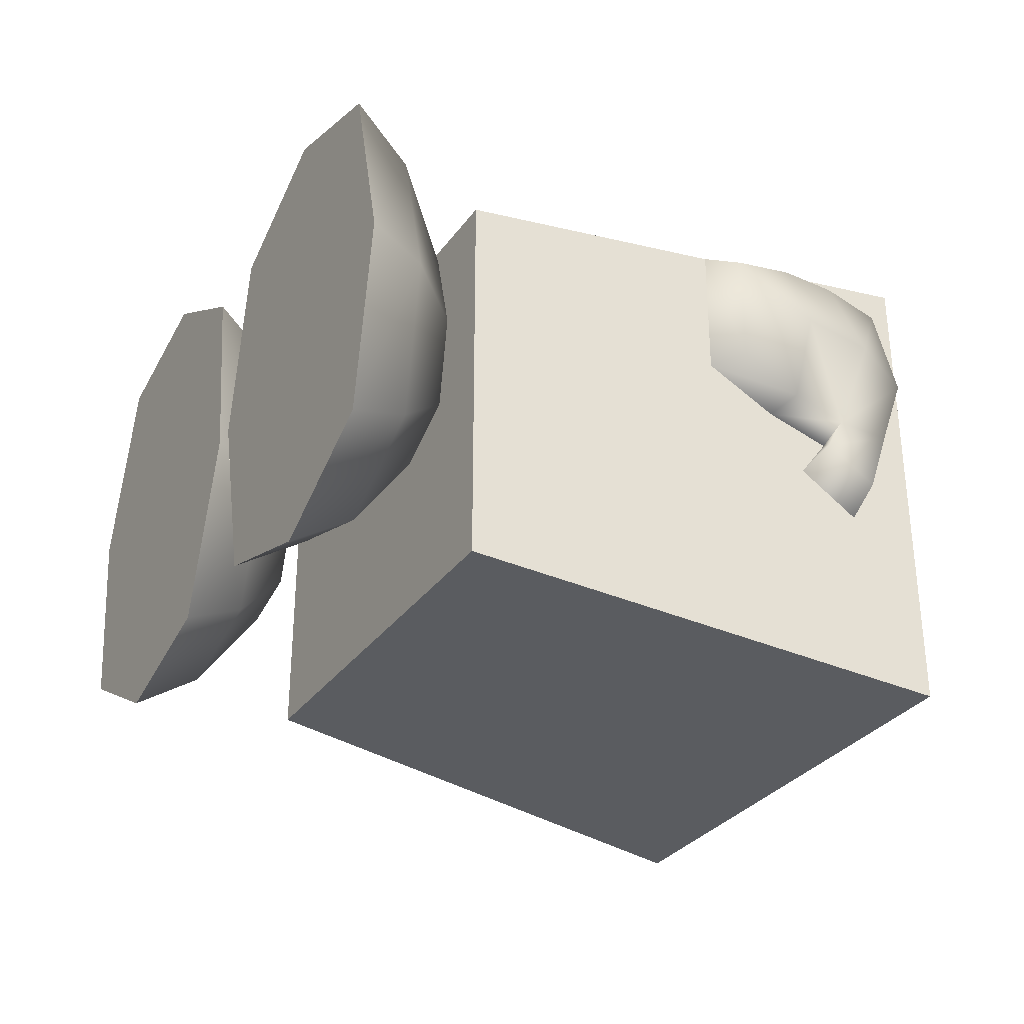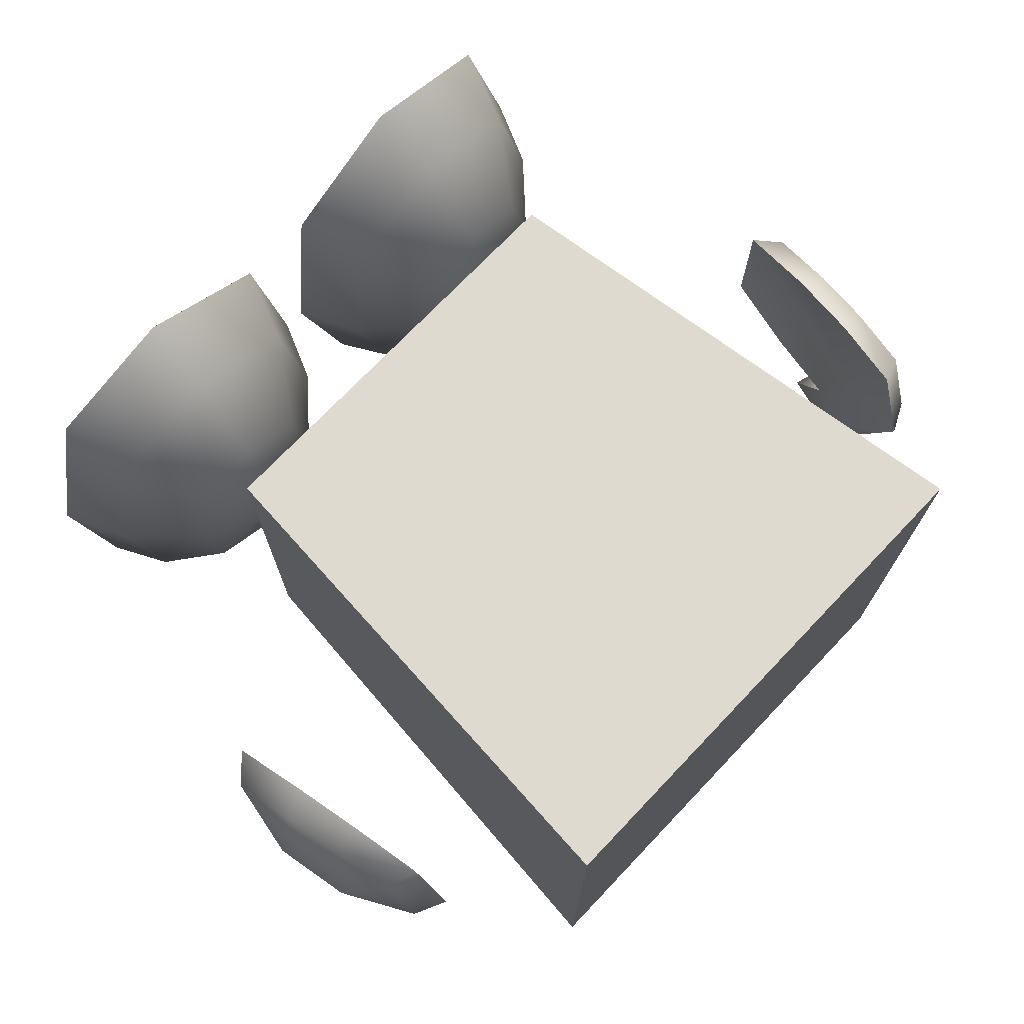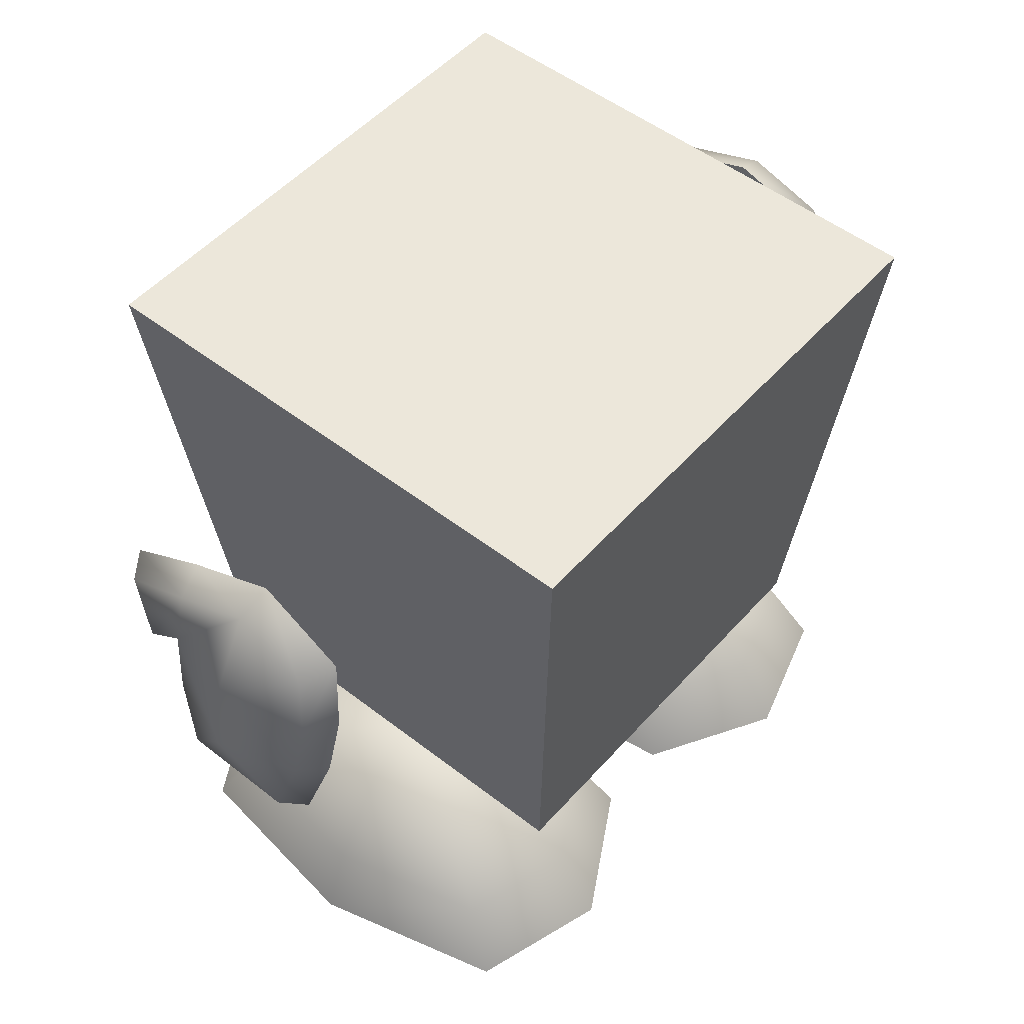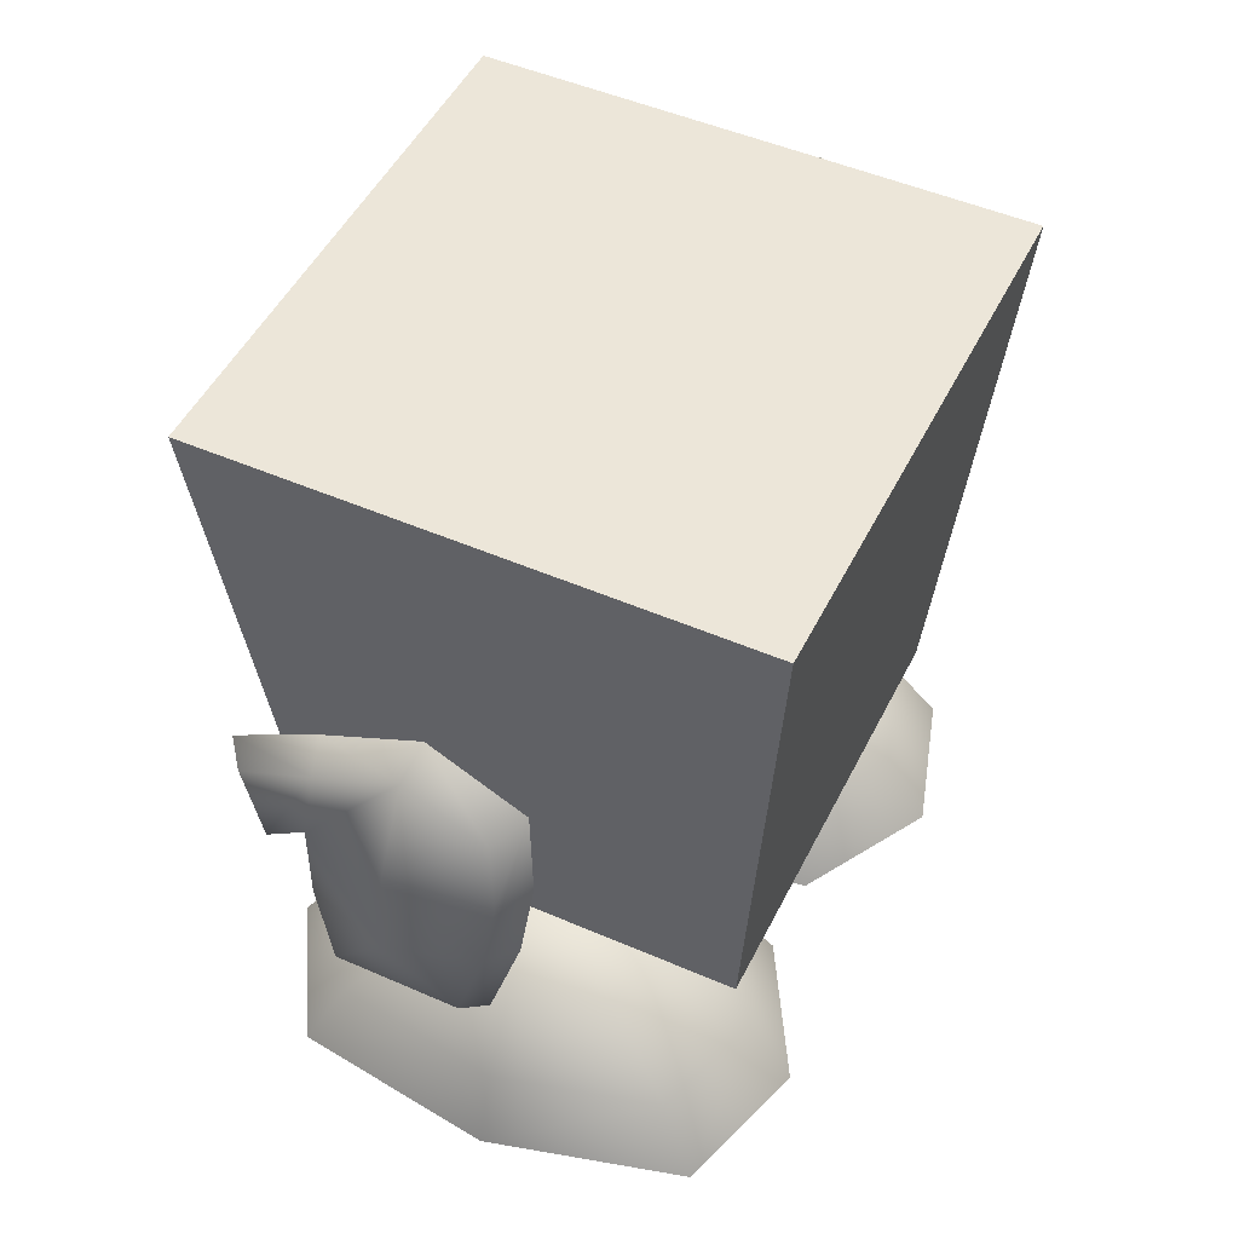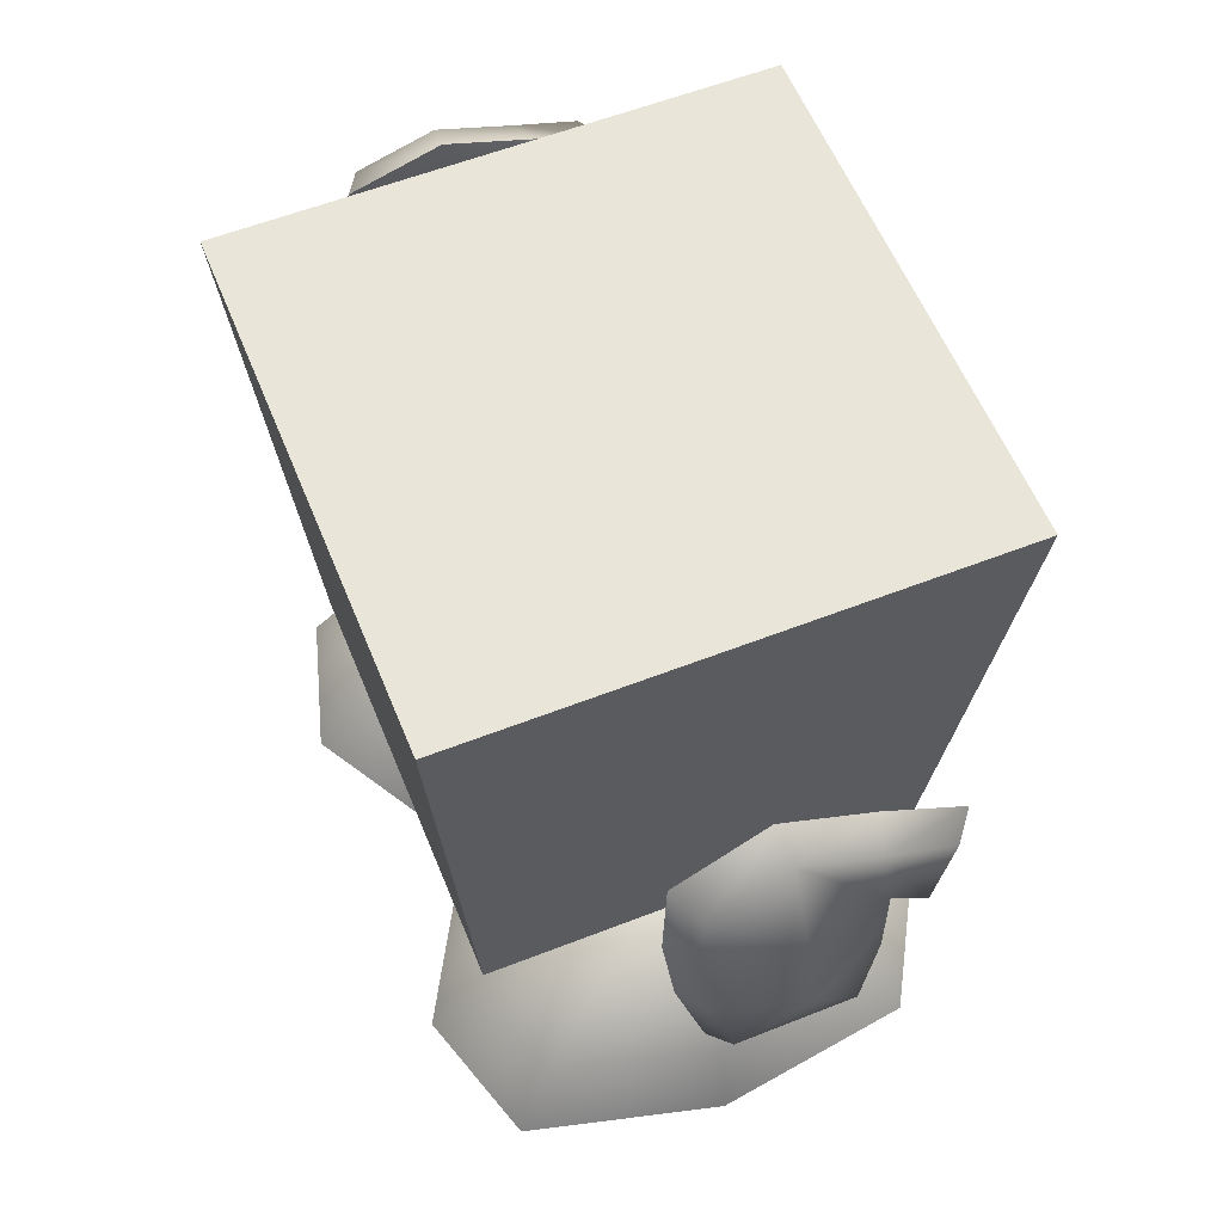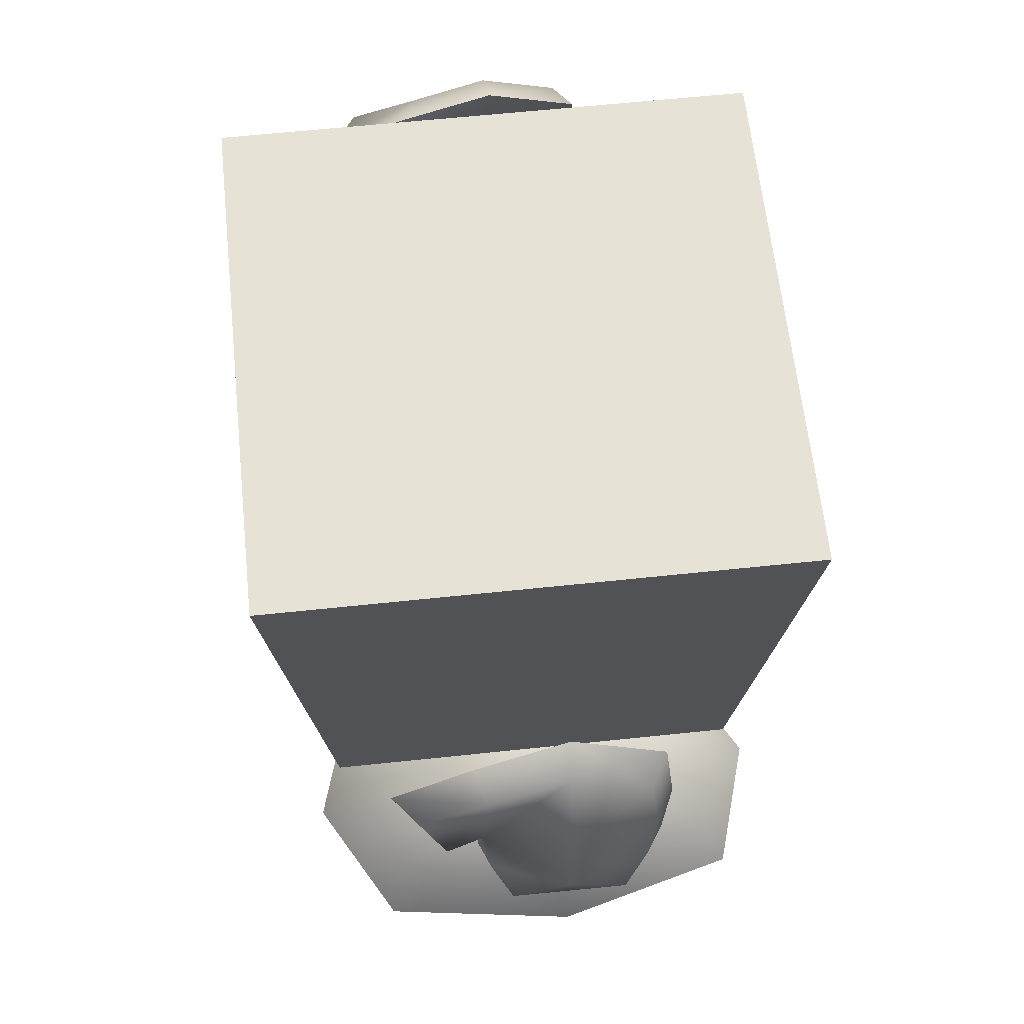
<metadata>
{"format":"obj","ext":"obj","renderer":"f3d","projection":"perspective","resolution":1024,"background":"white","views":[{"elev":-31.7,"azim":-119.8,"up":"+Y"},{"elev":72.7,"azim":-46.4,"up":"+Y"},{"elev":51.5,"azim":130.1,"up":"+Z"},{"elev":49.3,"azim":115.7,"up":"+Z"},{"elev":58.3,"azim":-112.0,"up":"+Z"},{"elev":63.0,"azim":83.9,"up":"+Z"}]}
</metadata>
<code>
g Body
v -1.134 0.3001 0.2043
v -1.131 -0.215 0.2043
v -1.068 -0.2147 0.6233
v -1.177 0.04227 0.2111
v -1.165 -0.147 -0.02178
v -1.168 0.2316 -0.02178
v -1.103 0.3232 0.4123
v -1.099 -0.2378 0.4123
v -1.092 0.04278 0.4677
v -1.113 -0.3612 0.3174
v -1.194 -0.3057 0.3559
v -1.256 0.03183 0.4725
v -1.186 -0.2057 0.4141
v -1.189 0.2701 0.4141
v -1.242 -0.1286 0.04591
v -1.244 0.1925 0.04591
v -1.29 0.03163 0.2491
v -1.213 -0.1864 0.2377
v -1.216 0.2505 0.2377
v -1.071 0.3005 0.6233
v -1.047 -0.2259 0.5096
v -1.054 0.04302 0.725
v -1.083 -0.442 0.5139
v -1.169 -0.3742 0.5225
v -1.162 0.2509 0.593
v -1.148 0.03248 0.6793
v -1.159 -0.1861 0.593
v -1.013 0.07513 -1.013
v -0.8729 0.6181 -1.013
v -0.4867 0.7364 -1.013
v -0.1753 -0.5859 -1.013
v -0.1176 0.5269 -1.013
v -0.5241 0.0161 -0.5777
v -0.2921 -0.01191 -0.6472
v -0.5064 0.3578 -0.6472
v -0.756 0.0441 -0.6472
v -0.5418 -0.3256 -0.6472
v -0.3312 0.2584 -0.6472
v -0.3586 -0.2695 -0.6472
v -0.7169 -0.2262 -0.6472
v -0.6895 0.3017 -0.6472
v -0.8113 0.5119 -0.8241
v -0.8588 -0.4046 -0.8241
v -0.2368 -0.4797 -0.8241
v -0.1893 0.4368 -0.8241
v -0.5548 -0.5771 -0.8241
v -0.9267 0.06471 -0.8241
v -0.4933 0.6093 -0.8241
v -0.1215 -0.03251 -0.8241
v -0.5241 0.0161 -1.013
v -0.0352 -0.04293 -1.013
v -0.5614 -0.7042 -1.013
v -0.9305 -0.4947 -1.013
v 0.6004 0.6139 -0.4881
v 0.6004 -0.6139 -0.4881
v -0.6274 -0.6139 -0.4881
v -0.6274 0.6139 -0.4881
v 0.7376 0.7511 1.013
v 0.7376 -0.7511 1.013
v -0.7646 -0.7511 1.013
v -0.7646 0.7511 1.013
v 0.9253 -0.4929 -1.013
v 0.557 -0.704 -1.013
v 0.02791 -0.0451 -1.013
v 0.5165 0.0161 -1.013
v 0.1142 -0.0343 -0.8241
v 0.4832 0.6091 -0.8241
v 0.9189 0.06649 -0.8241
v 0.5499 -0.5769 -0.8241
v 0.1799 0.4353 -0.8241
v 0.2315 -0.4809 -0.8241
v 0.8531 -0.4031 -0.8241
v 0.8016 0.5131 -0.8241
v 0.6807 0.3024 -0.6472
v 0.7104 -0.2254 -0.6472
v 0.3523 -0.2702 -0.6472
v 0.3226 0.2576 -0.6472
v 0.5357 -0.3255 -0.6472
v 0.7483 0.04513 -0.6472
v 0.4973 0.3577 -0.6472
v 0.2847 -0.01293 -0.6472
v 0.5165 0.0161 -0.5777
v 0.1078 0.5251 -1.013
v 0.1704 -0.5875 -1.013
v 0.476 0.7362 -1.013
v 0.8627 0.6197 -1.013
v 1.005 0.07729 -1.013
v 1.159 -0.1861 0.593
v 1.148 0.03248 0.6793
v 1.162 0.2509 0.593
v 1.169 -0.3742 0.5225
v 1.083 -0.442 0.5139
v 1.054 0.04302 0.725
v 1.029 -0.2259 0.5096
v 1.071 0.3005 0.6233
v 1.216 0.2505 0.2377
v 1.213 -0.1864 0.2377
v 1.29 0.03163 0.2491
v 1.244 0.1925 0.04591
v 1.242 -0.1286 0.04591
v 1.189 0.2701 0.4141
v 1.186 -0.2057 0.4141
v 1.256 0.03183 0.4725
v 1.194 -0.3057 0.3559
v 1.113 -0.3612 0.3174
v 1.092 0.04278 0.4677
v 1.099 -0.2378 0.4123
v 1.103 0.3232 0.4123
v 1.168 0.2316 -0.02178
v 1.165 -0.147 -0.02178
v 1.177 0.04227 0.2111
v 1.068 -0.2147 0.6233
v 1.131 -0.215 0.2043
v 1.134 0.3001 0.2043
v -1.099 -0.2378 0.4123
v -1.083 -0.442 0.5139
v -1.131 -0.215 0.2043
v -1.186 -0.2057 0.4141
v -1.099 -0.2378 0.4123
v -1.103 0.3232 0.4123
v -1.134 0.3001 0.2043
v -1.168 0.2316 -0.02178
v -1.165 -0.147 -0.02178
v -1.054 0.04302 0.725
v -1.068 -0.2147 0.6233
v -1.071 0.3005 0.6233
v -1.083 -0.442 0.5139
v -1.113 -0.3612 0.3174
v -1.113 -0.3612 0.3174
v -0.0352 -0.04293 -1.013
v -0.4867 0.7364 -1.013
v -0.1176 0.5269 -1.013
v -0.8729 0.6181 -1.013
v -1.013 0.07513 -1.013
v -0.1753 -0.5859 -1.013
v -0.5614 -0.7042 -1.013
v -0.9305 -0.4947 -1.013
v 0.6004 0.6139 -0.4881
v 0.6004 -0.6139 -0.4881
v 0.6004 -0.6139 -0.4881
v 0.7376 -0.7511 1.013
v -0.6274 -0.6139 -0.4881
v -0.6274 -0.6139 -0.4881
v -0.7646 -0.7511 1.013
v -0.6274 0.6139 -0.4881
v 0.7376 0.7511 1.013
v -0.6274 0.6139 -0.4881
v 0.6004 0.6139 -0.4881
v -0.7646 0.7511 1.013
v 0.7376 0.7511 1.013
v -0.7646 -0.7511 1.013
v -0.7646 0.7511 1.013
v 0.7376 -0.7511 1.013
v 0.1078 0.5251 -1.013
v 0.02791 -0.0451 -1.013
v 0.1704 -0.5875 -1.013
v 0.476 0.7362 -1.013
v 0.8627 0.6197 -1.013
v 0.9253 -0.4929 -1.013
v 1.005 0.07729 -1.013
v 0.557 -0.704 -1.013
v 1.083 -0.442 0.5139
v 1.113 -0.3612 0.3174
v 1.103 0.3232 0.4123
v 1.071 0.3005 0.6233
v 1.068 -0.2147 0.6233
v 1.054 0.04302 0.725
v 1.099 -0.2378 0.4123
v 1.083 -0.442 0.5139
v 1.099 -0.2378 0.4123
v 1.186 -0.2057 0.4141
v 1.113 -0.3612 0.3174
v 1.134 0.3001 0.2043
v 1.131 -0.215 0.2043
v 1.168 0.2316 -0.02178
v 1.165 -0.147 -0.02178
g Body_0
f 11 115 10
f 13 115 11
f 3 27 23
f 26 27 3
f 22 26 3
f 25 26 22
f 20 25 22
f 14 25 20
f 120 14 20
f 19 14 120
f 121 19 120
f 16 19 121
f 122 16 121
f 15 16 122
f 123 15 122
f 18 15 123
f 117 18 123
f 118 18 117
f 119 118 117
f 27 24 116
f 11 24 27
f 118 11 27
f 4 5 6
f 1 4 6
f 9 4 1
f 7 9 1
f 124 9 7
f 126 124 7
f 21 124 125
f 127 21 125
f 8 21 127
f 128 8 127
f 24 129 23
f 11 129 24
f 50 134 133
f 131 50 133
f 130 50 131
f 132 130 131
f 50 130 135
f 136 50 135
f 134 50 136
f 137 134 136
f 56 54 55
f 57 54 56
f 59 138 58
f 139 138 59
f 60 140 141
f 142 140 60
f 61 143 144
f 145 143 61
f 147 146 148
f 149 146 147
f 151 150 152
f 153 150 151
f 65 85 86
f 87 65 86
f 63 65 87
f 62 63 87
f 65 63 84
f 64 65 84
f 85 65 64
f 83 85 64
f 101 108 95
f 90 101 95
f 103 101 90
f 89 103 90
f 102 103 89
f 88 102 89
f 104 102 88
f 91 104 88
f 105 104 91
f 92 105 91
f 93 165 164
f 106 93 164
f 94 93 106
f 107 94 106
f 162 94 107
f 163 162 107
f 96 108 101
f 114 108 96
f 99 114 96
f 109 114 99
f 100 109 99
f 110 109 100
f 97 110 100
f 113 110 97
f 102 113 97
f 168 113 102
f 88 169 91
f 167 90 95
f 89 90 167
f 166 89 167
f 88 89 166
f 92 88 166
f 104 170 171
f 172 170 104
f 4 2 5
f 8 2 4
f 9 8 4
f 21 8 9
f 124 21 9
f 43 52 46
f 53 52 43
f 47 53 43
f 28 53 47
f 42 28 47
f 29 28 42
f 48 29 42
f 30 29 48
f 45 30 48
f 32 30 45
f 49 32 45
f 51 32 49
f 44 51 49
f 31 51 44
f 46 31 44
f 52 31 46
f 70 154 66
f 157 154 70
f 67 157 70
f 158 157 67
f 73 158 67
f 160 158 73
f 68 160 73
f 159 160 68
f 72 159 68
f 161 159 72
f 69 161 72
f 156 161 69
f 71 156 69
f 155 156 71
f 66 155 71
f 154 155 66
f 112 94 162
f 93 94 112
f 111 174 107
f 106 111 107
f 173 111 106
f 164 173 106
f 111 176 174
f 175 176 111
f 173 175 111
f 12 26 25
f 118 26 12
f 17 118 12
f 18 118 17
f 15 18 17
f 17 16 15
f 19 16 17
f 12 19 17
f 14 19 12
f 25 14 12
f 27 26 118
f 34 44 49
f 39 44 34
f 33 39 34
f 37 39 33
f 40 37 33
f 43 37 40
f 47 43 40
f 36 42 47
f 41 42 36
f 33 41 36
f 35 41 33
f 38 35 33
f 45 35 38
f 49 45 38
f 36 40 33
f 47 40 36
f 34 38 33
f 49 38 34
f 48 35 45
f 41 35 48
f 42 41 48
f 46 37 43
f 39 37 46
f 44 39 46
f 72 78 69
f 75 78 72
f 68 75 72
f 79 75 68
f 73 79 68
f 74 79 73
f 67 74 73
f 80 74 67
f 70 80 67
f 77 80 70
f 66 77 70
f 81 77 66
f 71 81 66
f 76 81 71
f 69 76 71
f 78 76 69
f 82 77 81
f 80 77 82
f 74 80 82
f 82 78 75
f 76 78 82
f 81 76 82
f 79 82 75
f 74 82 79
f 96 101 103
f 98 96 103
f 99 96 98
f 100 99 98
f 98 97 100
f 102 97 98
f 103 102 98

</code>
